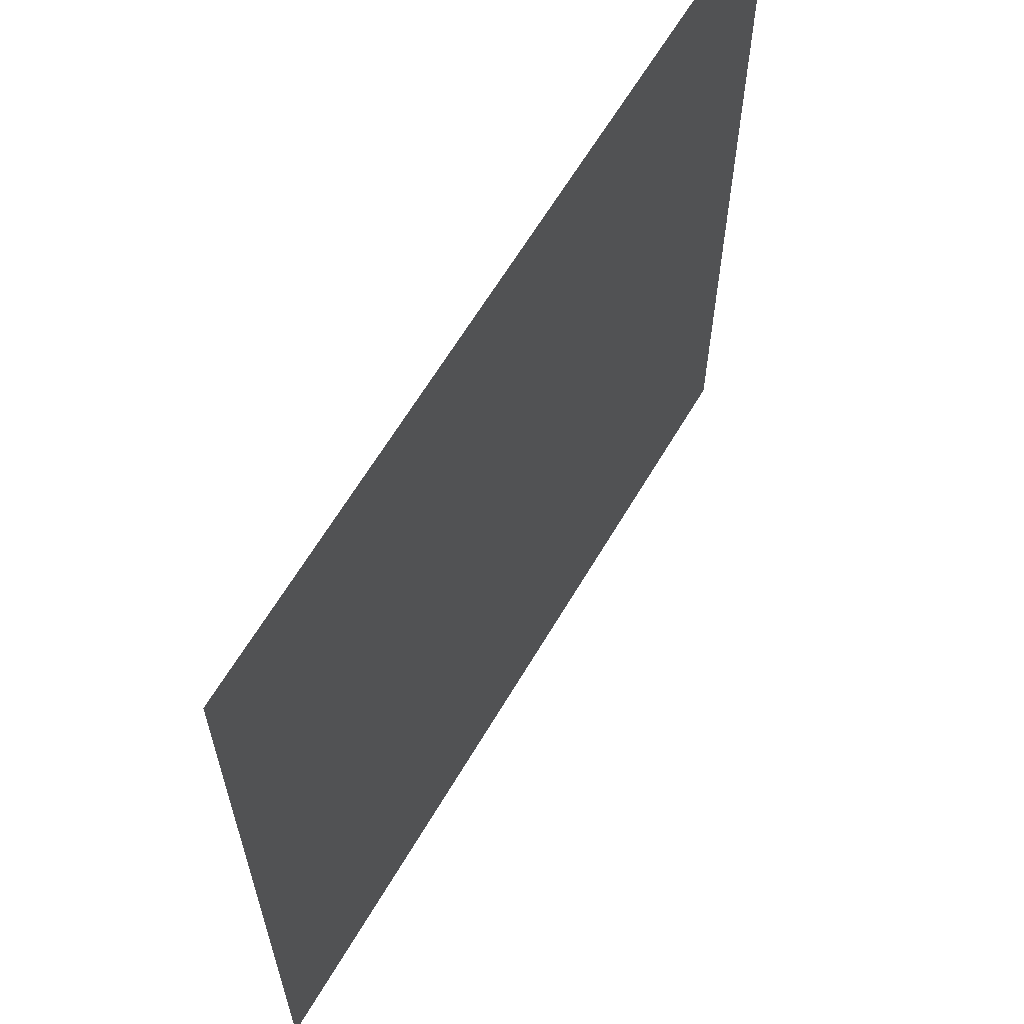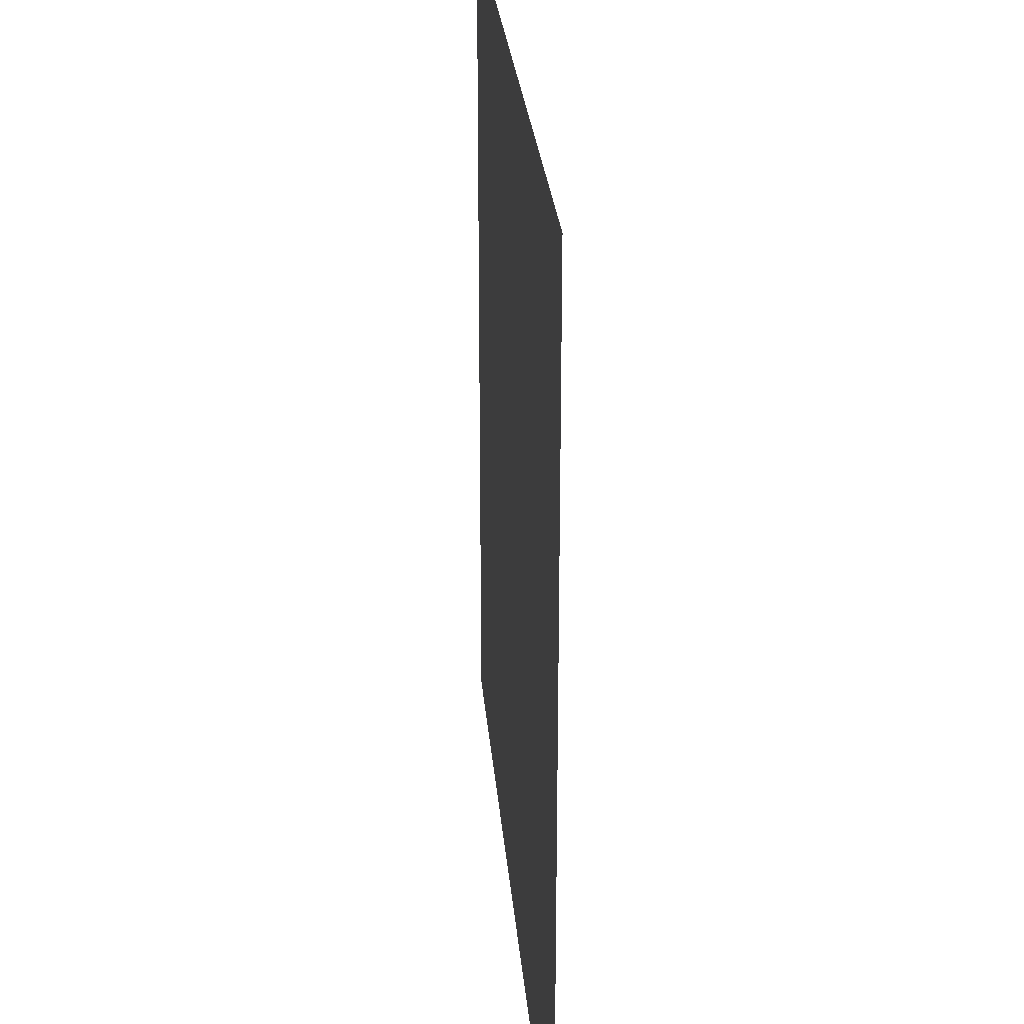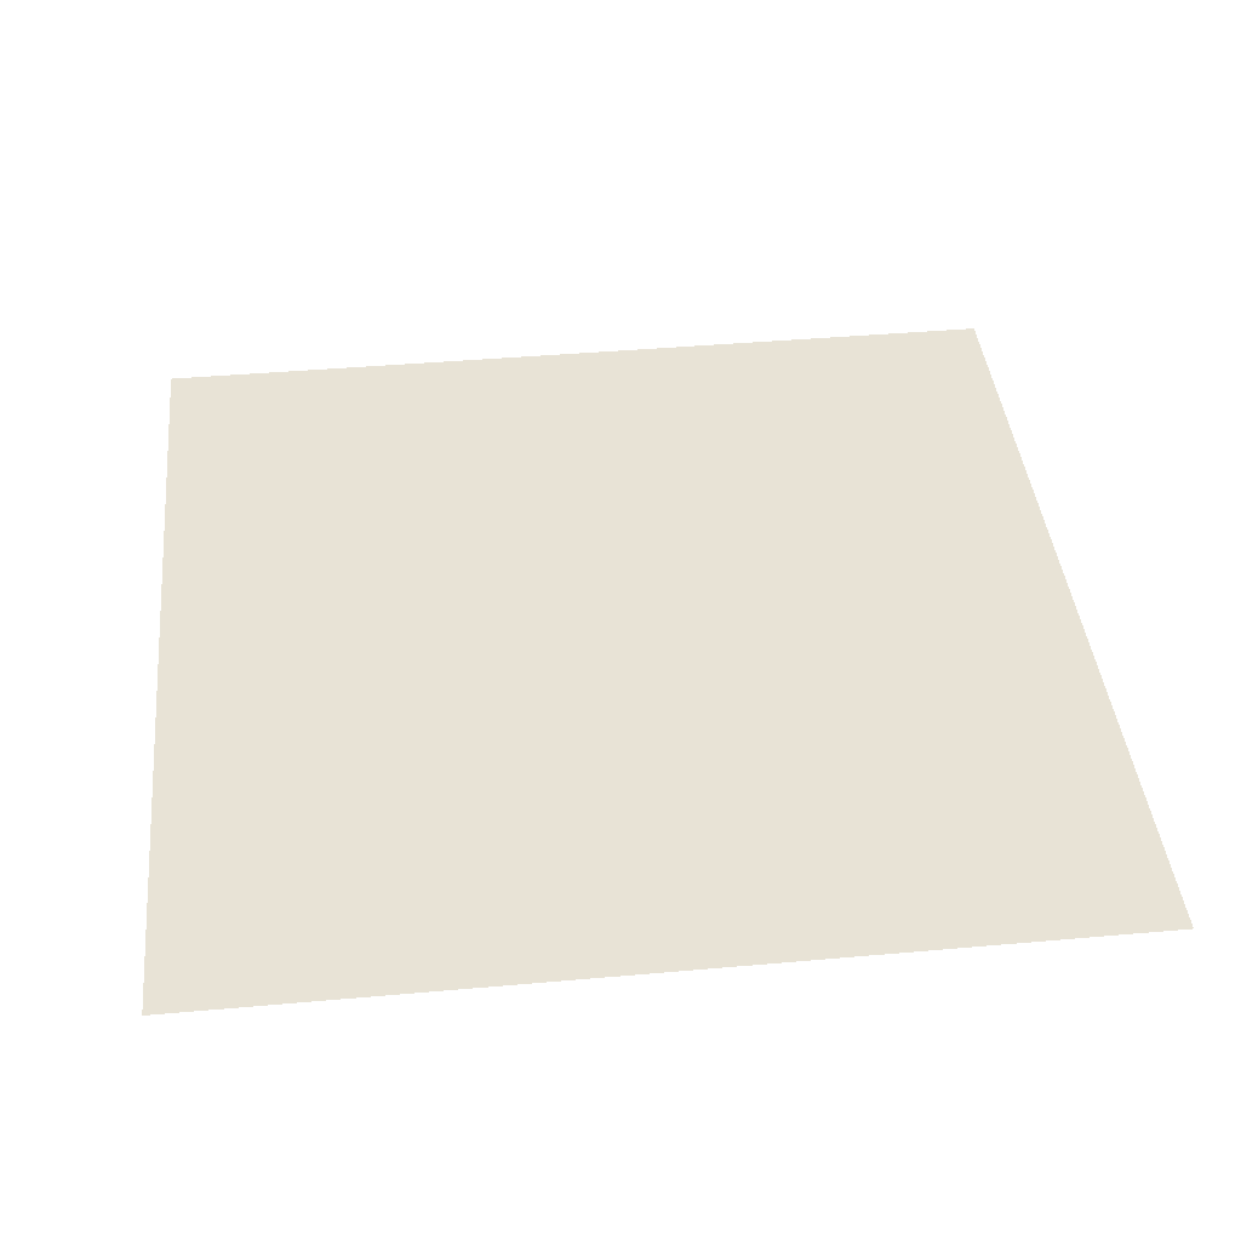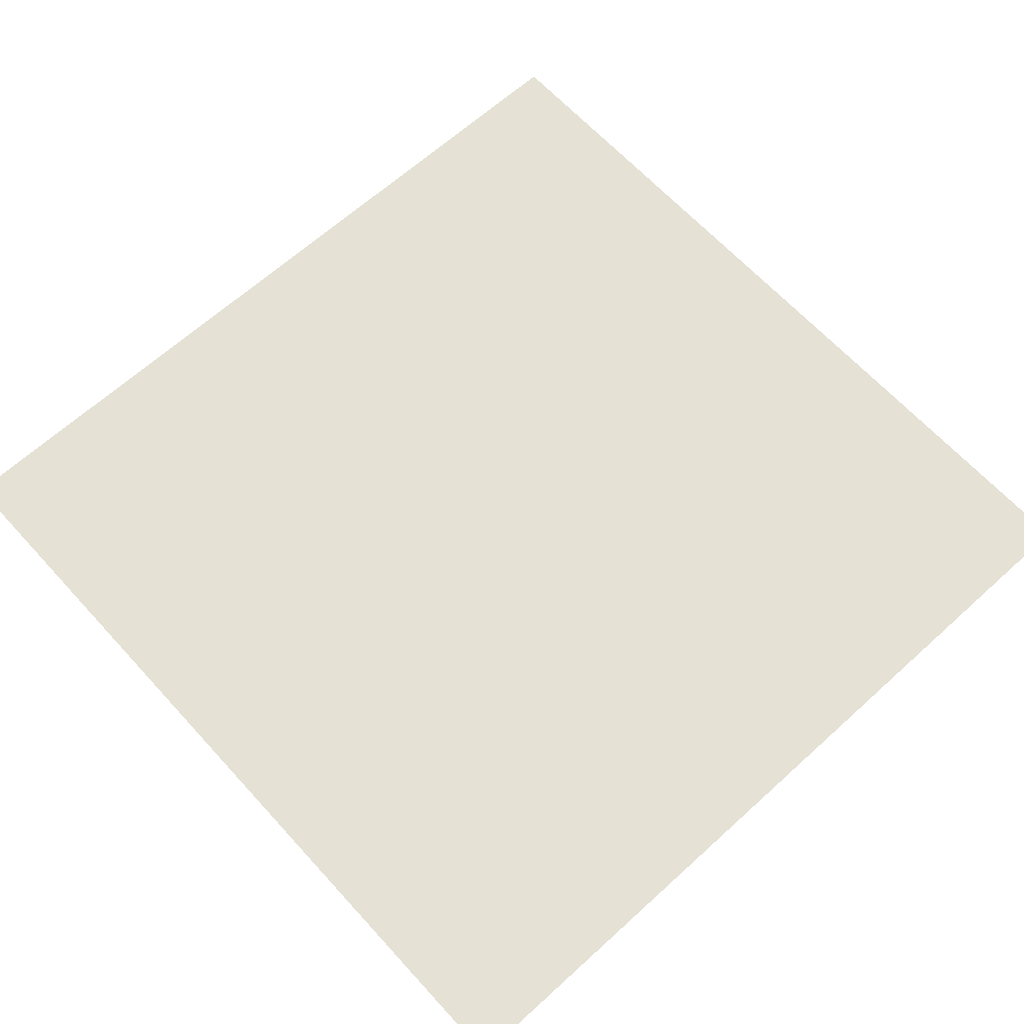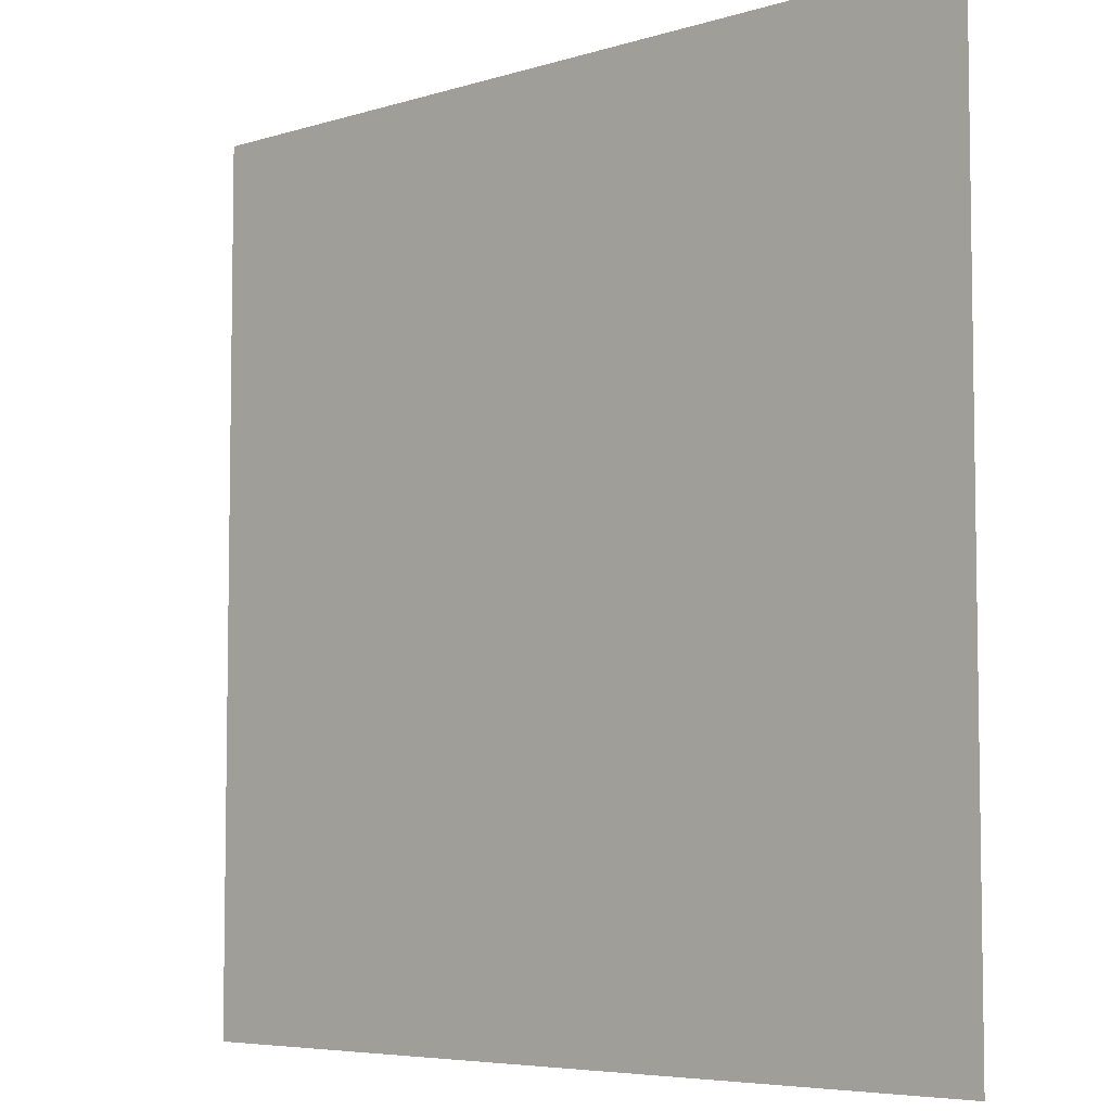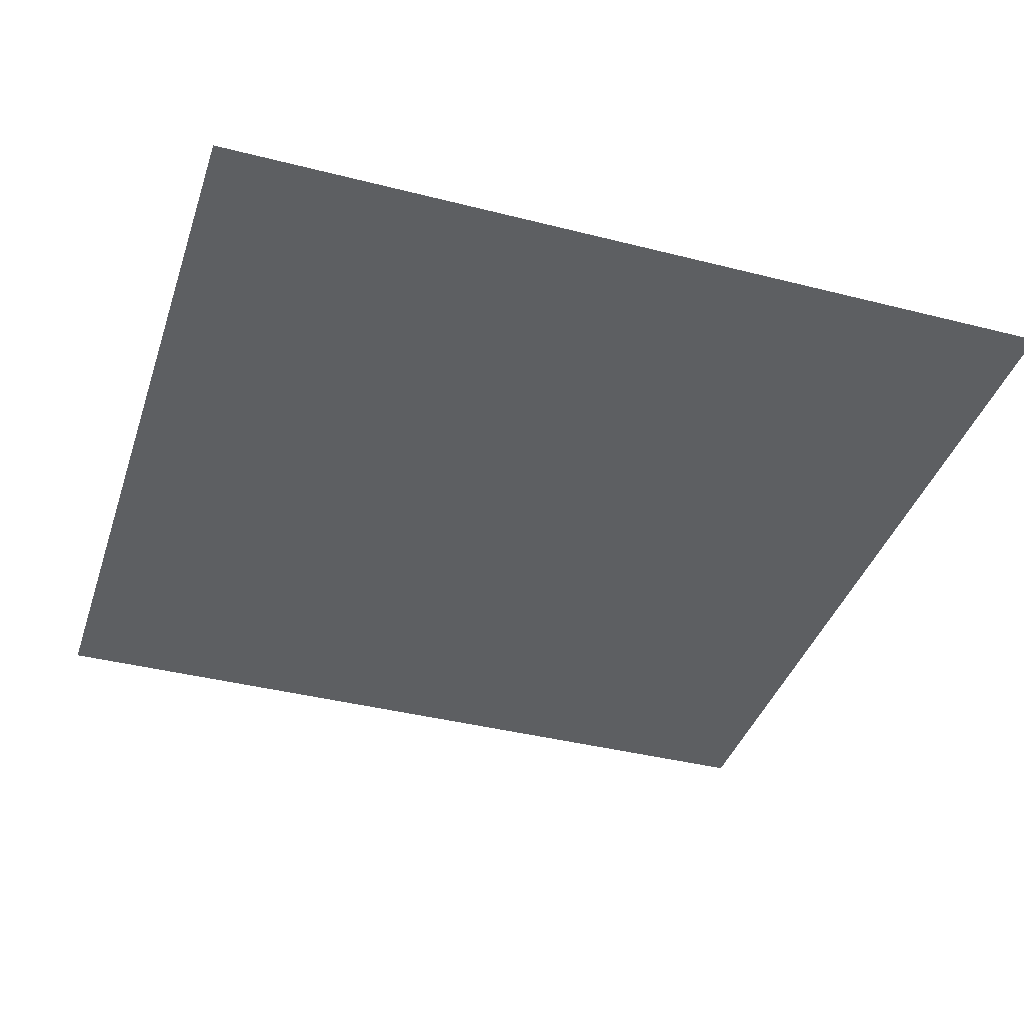
<metadata>
{"format":"obj","ext":"obj","renderer":"f3d","projection":"perspective","resolution":1024,"background":"white","views":[{"elev":63.4,"azim":-59.5,"up":"+Y"},{"elev":26.4,"azim":-94.7,"up":"+Y"},{"elev":41.8,"azim":-6.1,"up":"+Z"},{"elev":64.9,"azim":137.6,"up":"+Z"},{"elev":-5.8,"azim":43.3,"up":"+Y"},{"elev":-39.5,"azim":162.4,"up":"+Z"}]}
</metadata>
<code>
v 0 -48 0
v -48 -48 0
v -48 0 0
v 0 0 0
g Map3a_mesh_tile_0017
f 1 2 3 4

</code>
